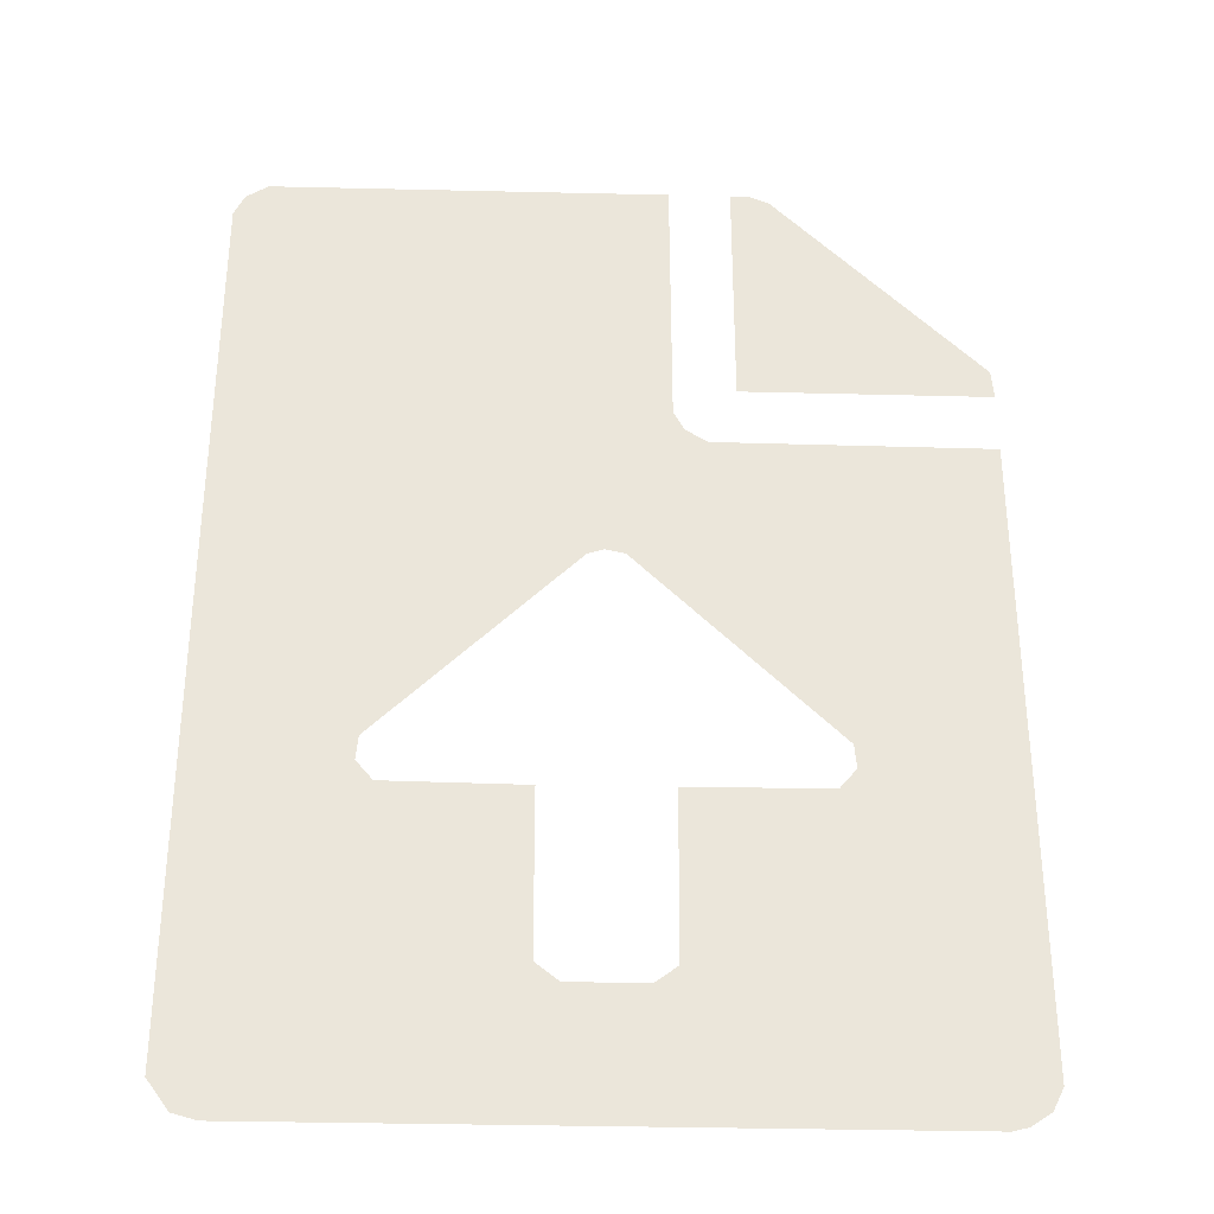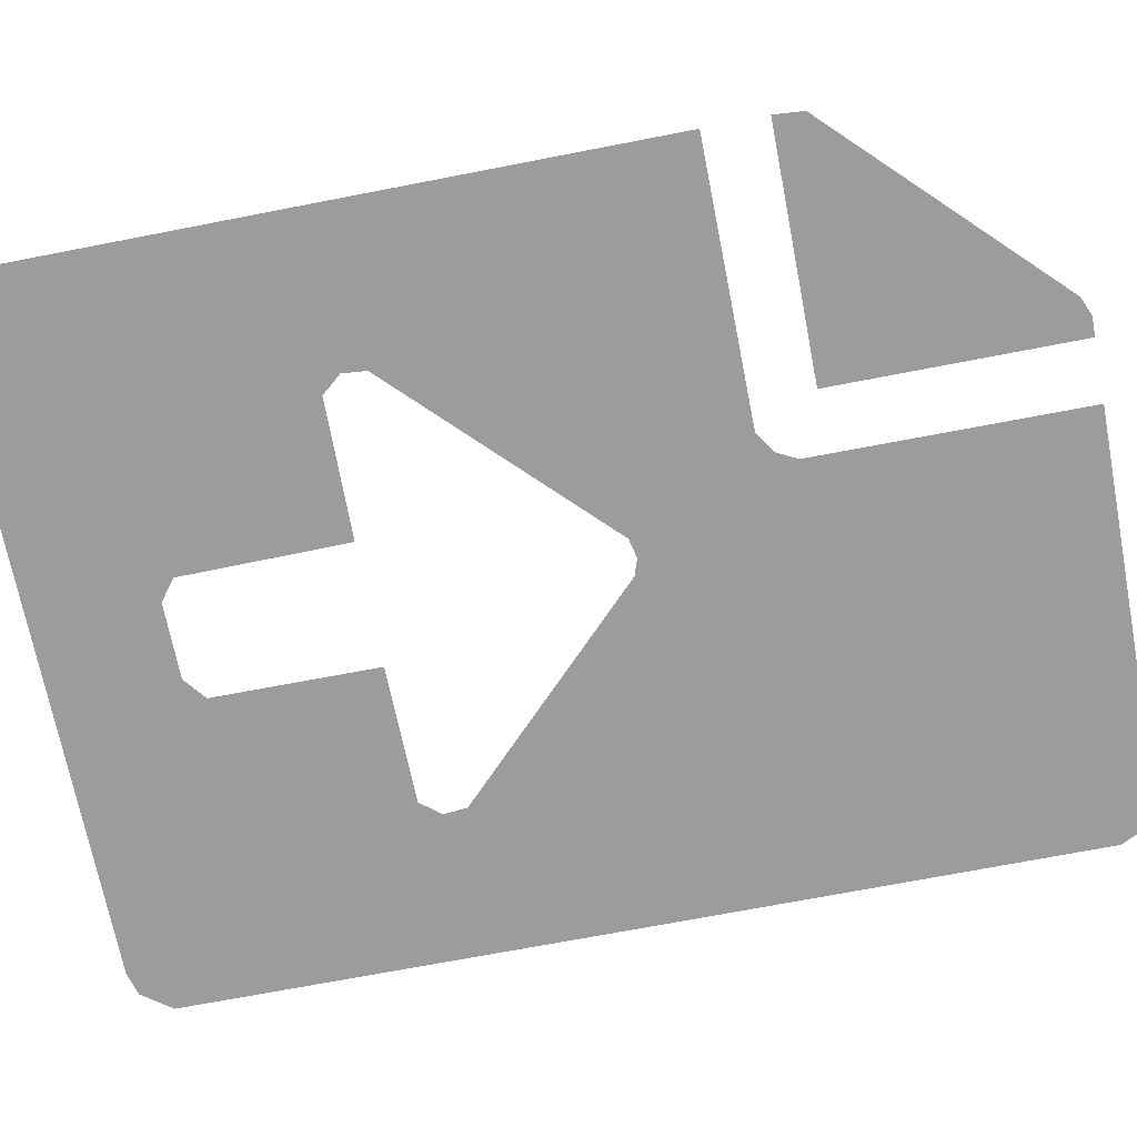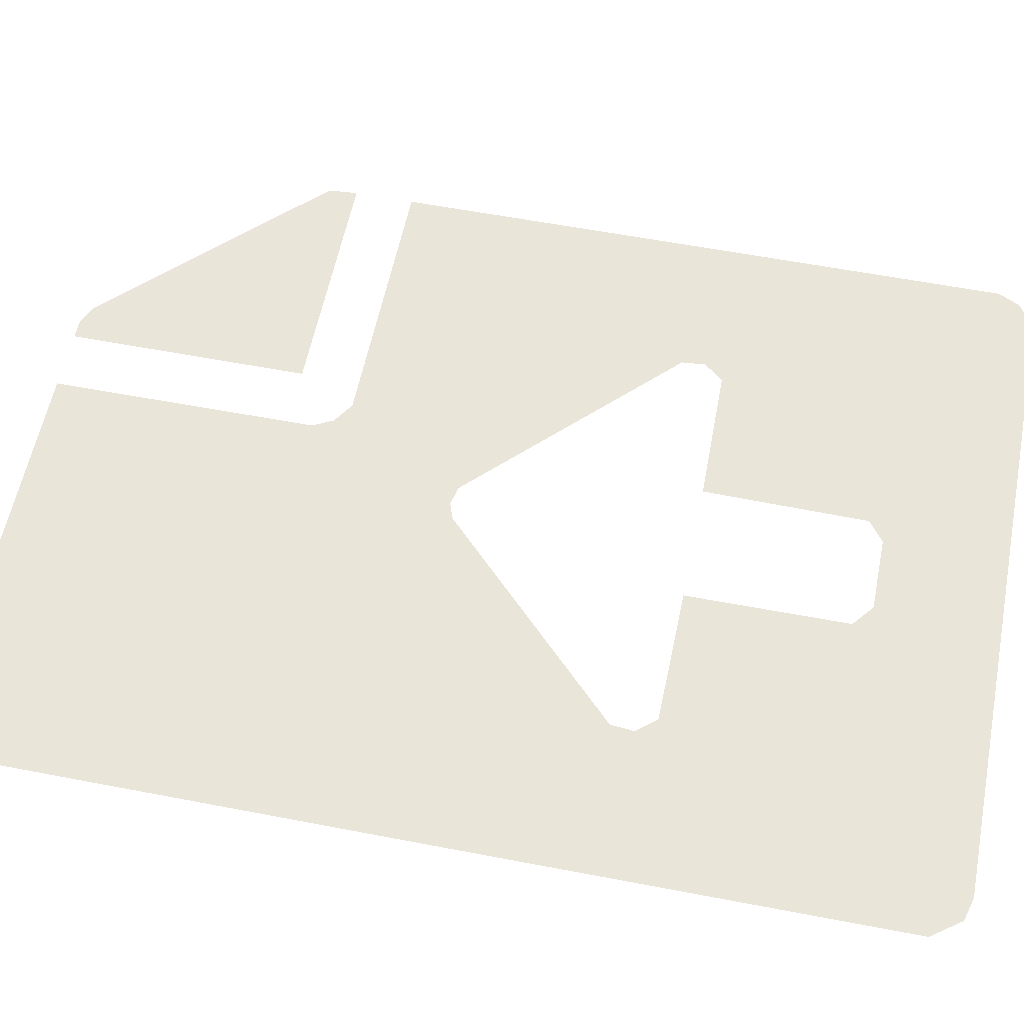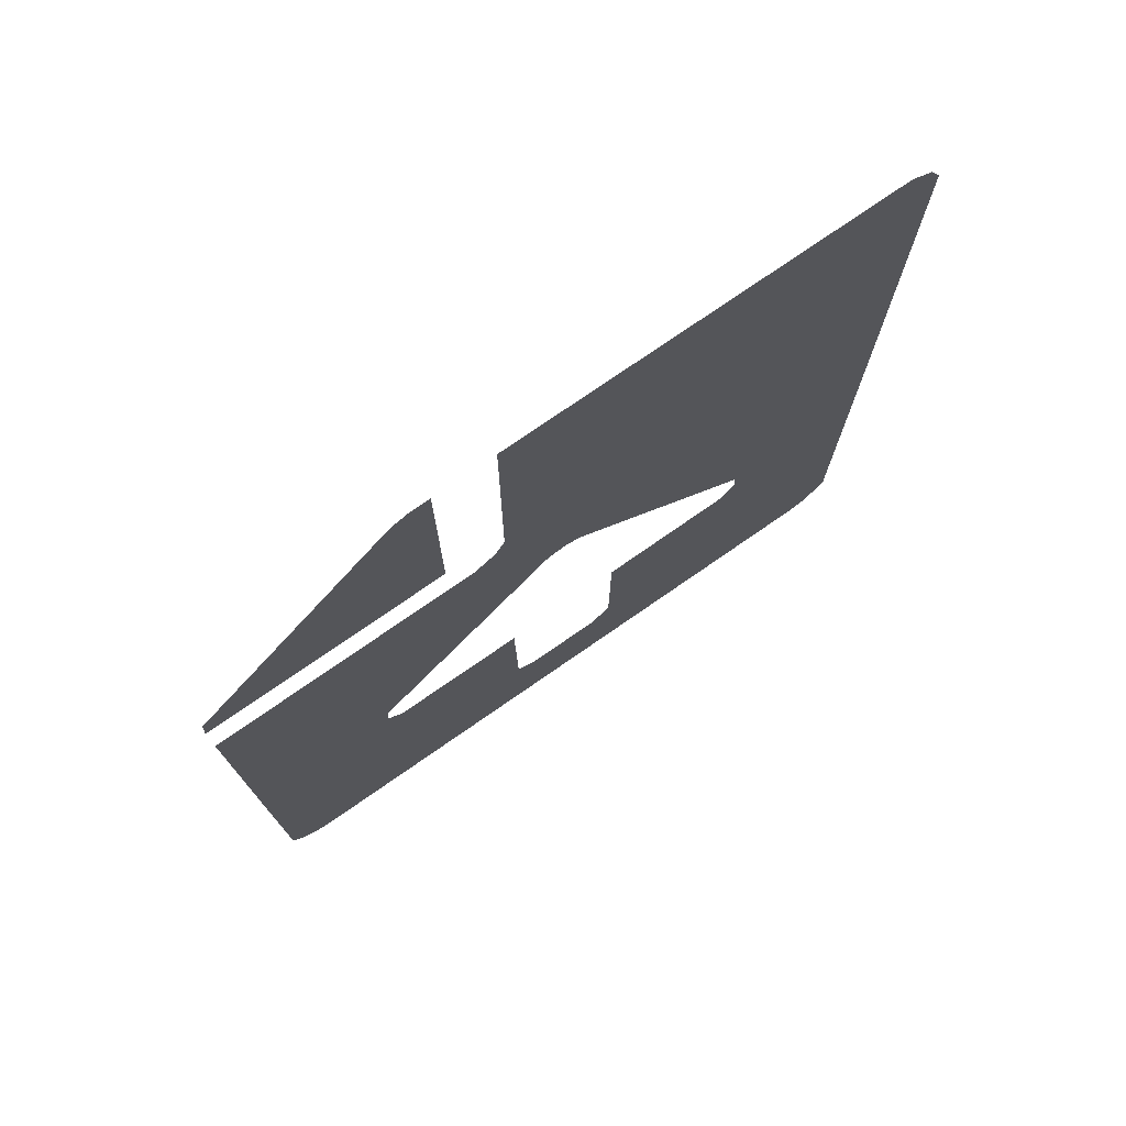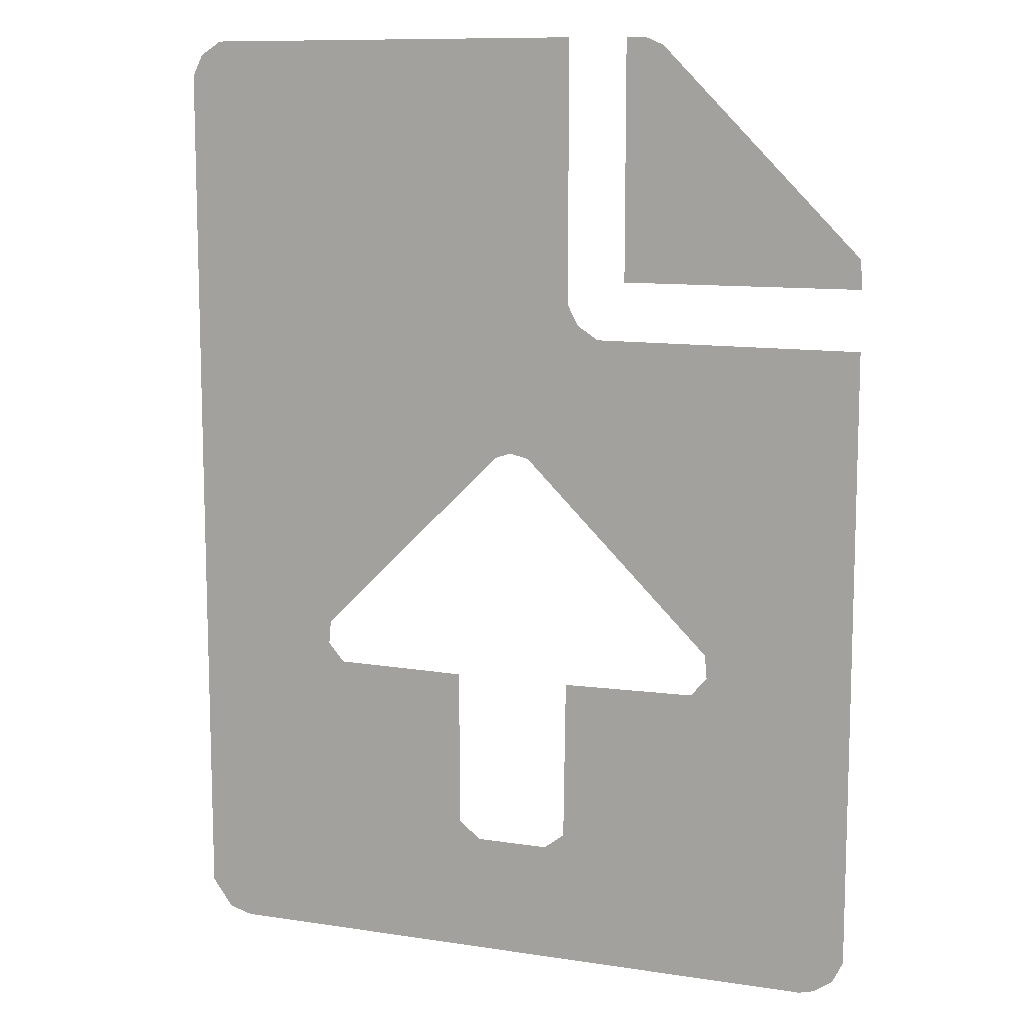
<metadata>
{"format":"obj","ext":"obj","renderer":"f3d","projection":"perspective","resolution":1024,"background":"white","views":[{"elev":-33.2,"azim":-2.0,"up":"+Y"},{"elev":-70.2,"azim":101.0,"up":"+Z"},{"elev":58.1,"azim":-78.7,"up":"+Z"},{"elev":76.2,"azim":145.3,"up":"+Y"},{"elev":10.6,"azim":20.9,"up":"+Y"}]}
</metadata>
<code>
v 0.3559 3.073 0
v -1.98 3.066 0
v -2.108 2.983 0
v -2.172 2.853 0
v -2.173 0.1939 0
v -2.17 -2.502 0
v -2.042 -2.677 0
v -1.902 -2.716 0
v 1.891 -2.716 0
v 1.981 -2.694 0
v 2.097 -2.616 0
v 2.161 -2.486 0
v 2.162 -0.8388 0
v 2.162 1.267 0
v 0.5499 1.274 0
v 0.4215 1.358 0
v 0.3602 1.478 0
v 0.3559 -0.9 0
v 0.3432 -1.888 0
v 0.218 -1.983 0
v -0.2306 -1.982 0
v -0.3636 -1.875 0
v -0.3666 -0.9 0
v -1.181 -0.8894 0
v -1.279 -0.7728 0
v -1.266 -0.6288 0
v -0.1149 0.514 0
v -0.01793 0.5465 0
v 0.09727 0.5205 0
v 1.256 -0.6301 0
v 1.268 -0.7728 0
v 1.171 -0.8894 0
v 0.9432 3.025 0
v 0.833 3.072 0
v 0.7172 3.073 0
v 0.7172 1.628 0
v 2.162 1.628 0
v 2.149 1.803 0
f 2 17 1
f 36 34 35
f 36 33 34
f 3 17 2
f 36 38 33
f 4 17 3
f 5 17 4
f 36 37 38
f 5 16 17
f 5 15 16
f 5 14 15
f 28 14 5
f 29 14 28
f 5 27 28
f 29 13 14
f 5 26 27
f 30 13 29
f 6 26 5
f 31 13 30
f 6 25 26
f 32 13 31
f 6 24 25
f 6 23 24
f 19 32 18
f 19 13 32
f 6 22 23
f 19 12 13
f 6 21 22
f 20 12 19
f 6 20 21
f 6 12 20
f 6 11 12
f 7 11 6
f 7 10 11
f 8 10 7
f 8 9 10

</code>
